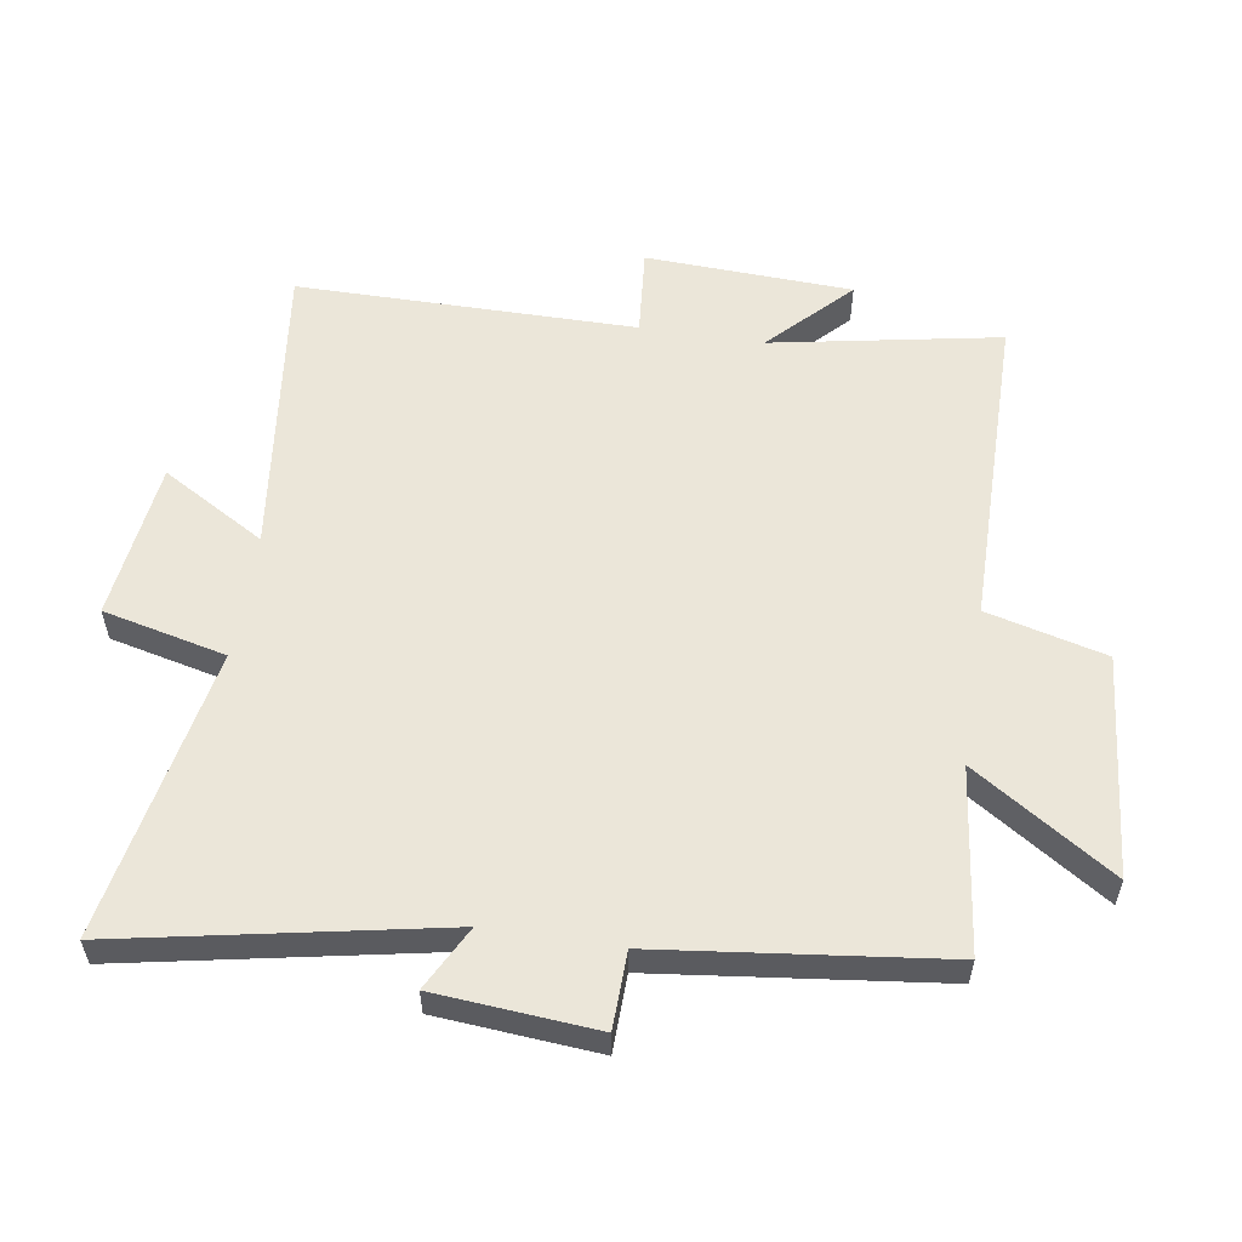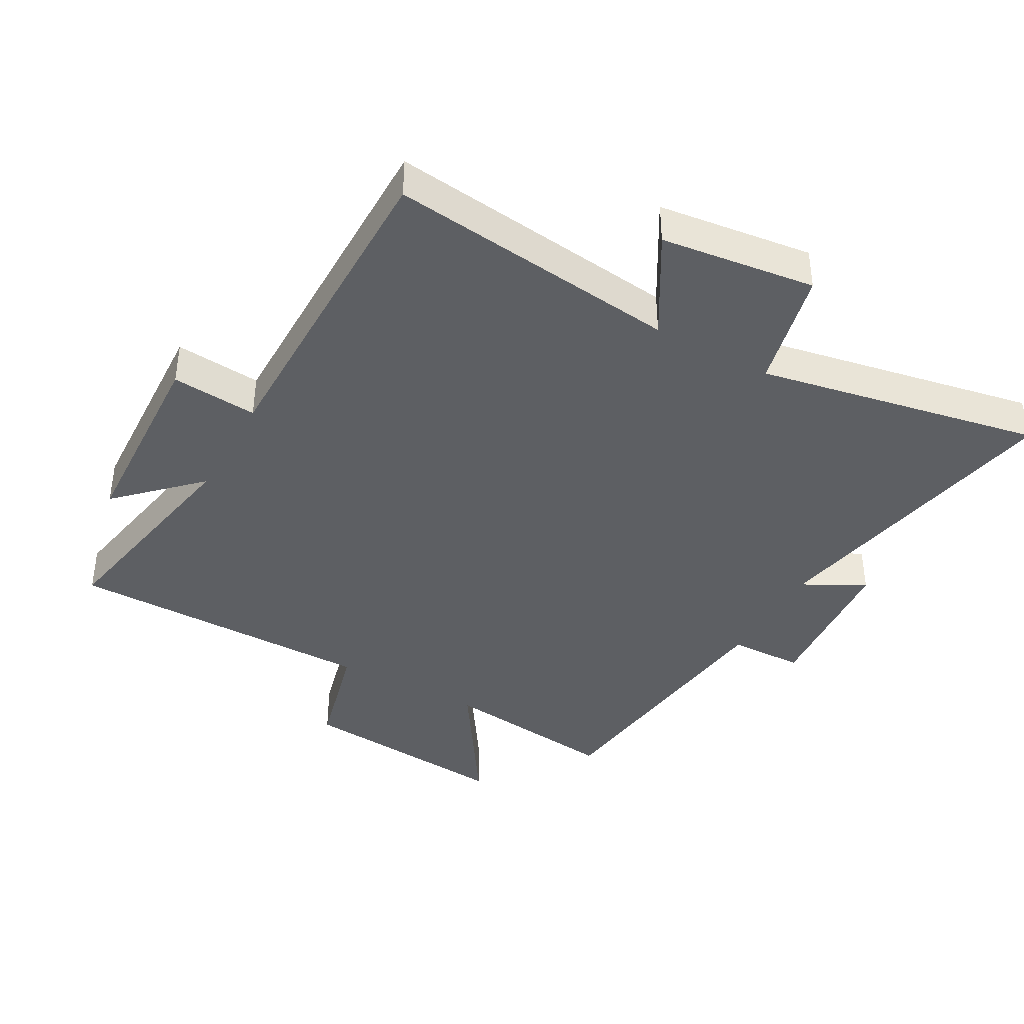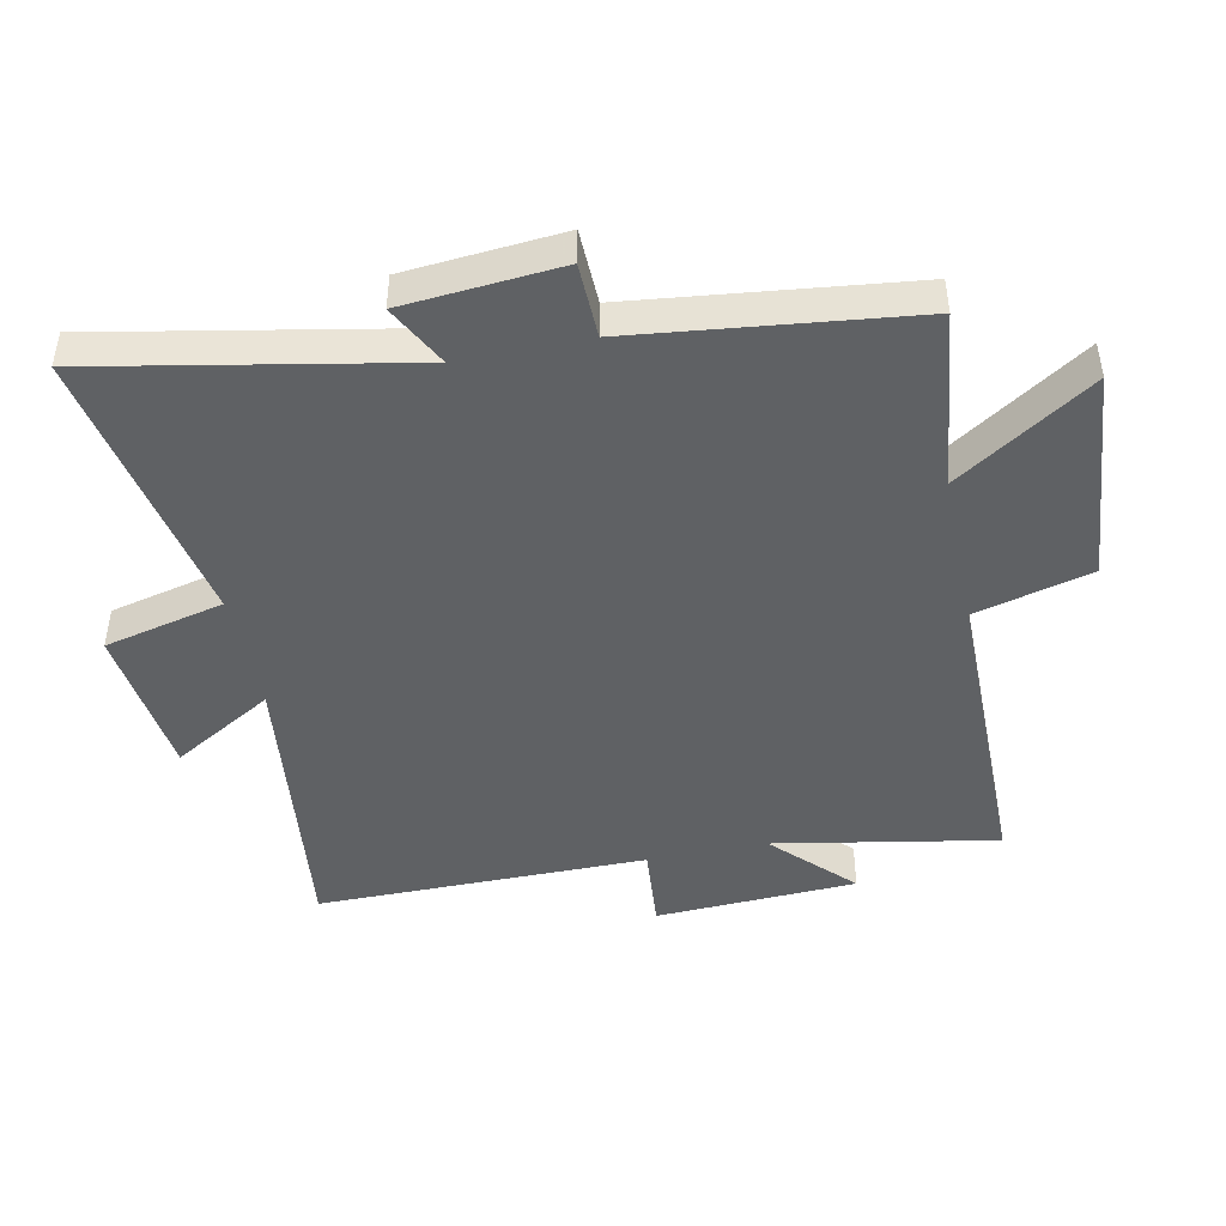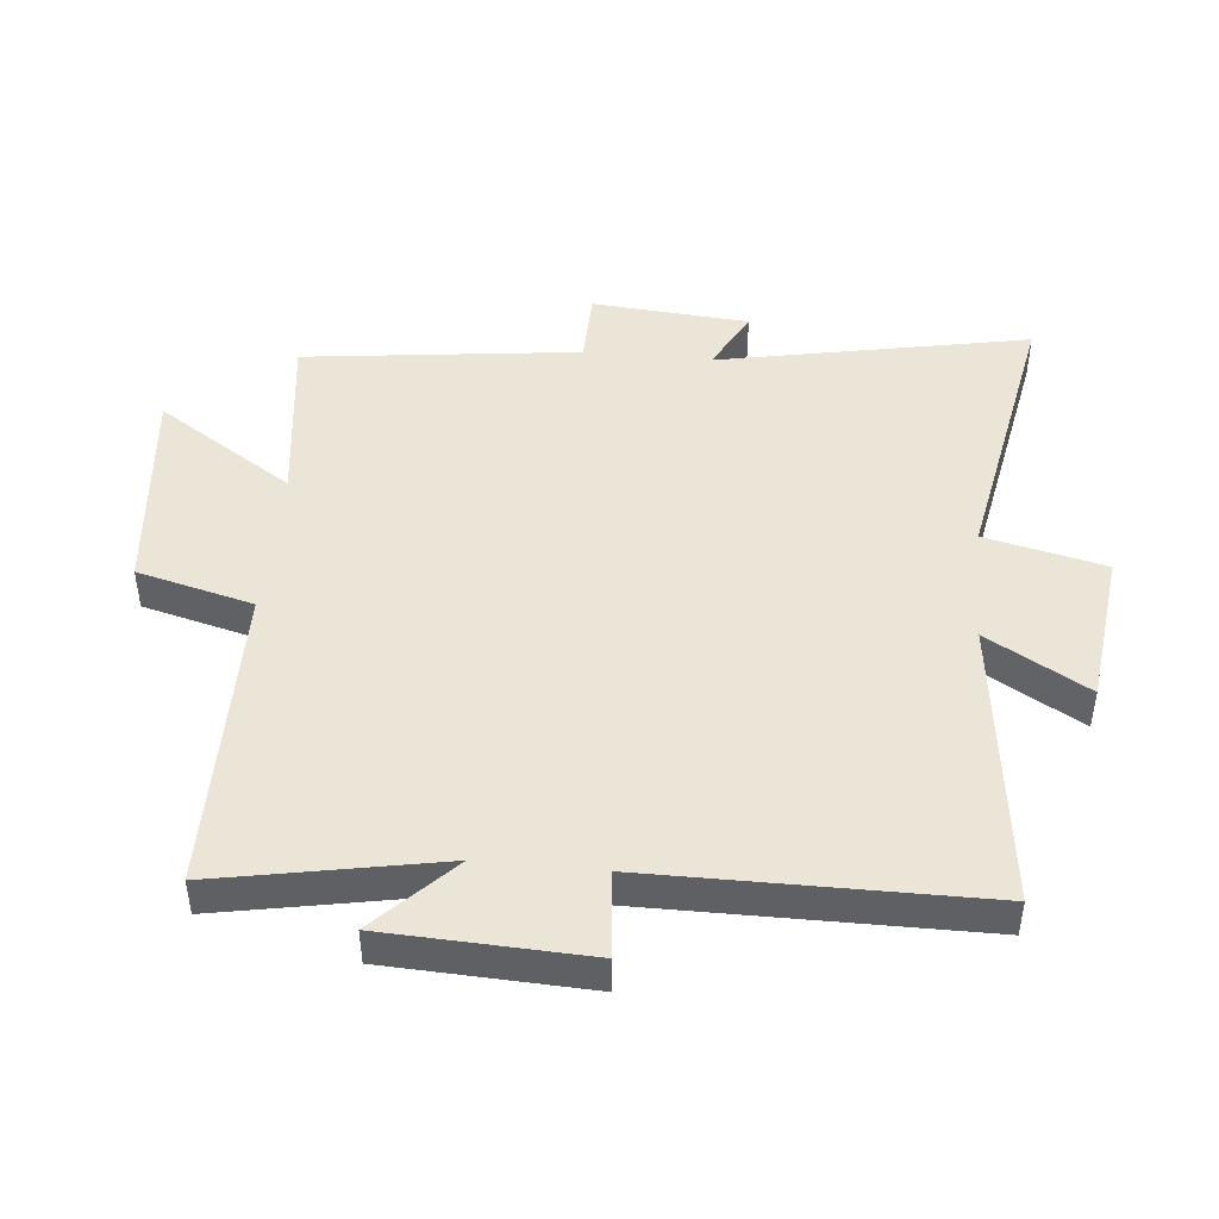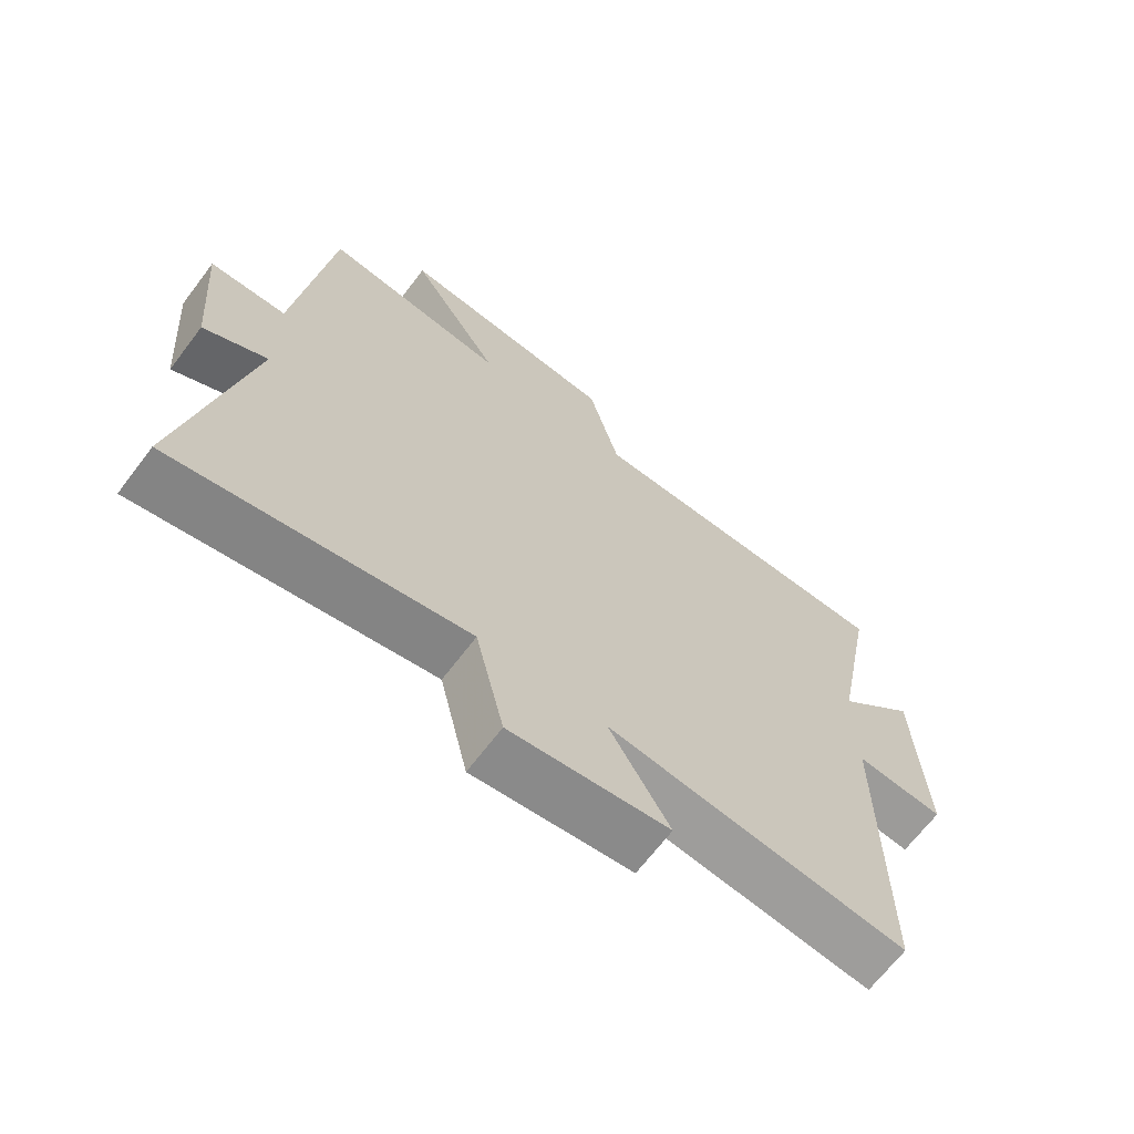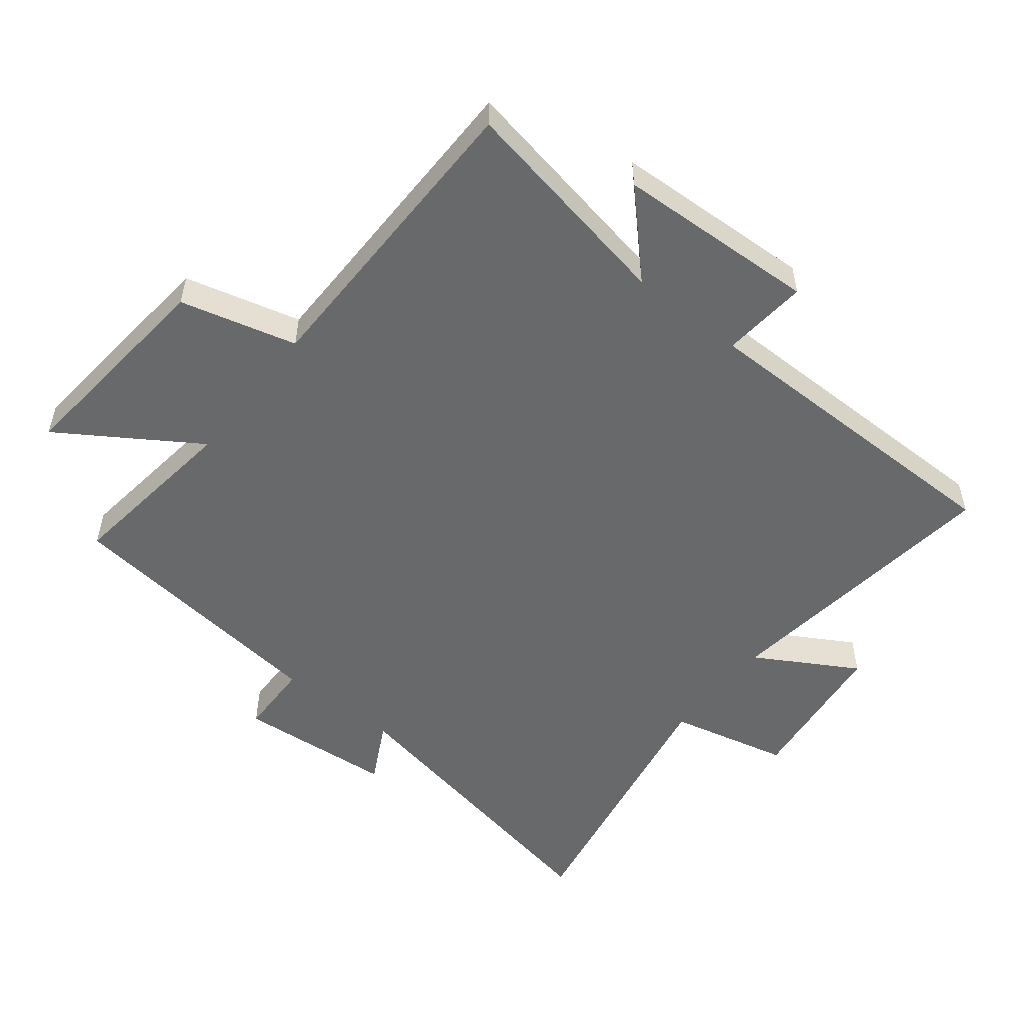
<metadata>
{"format":"obj","ext":"obj","renderer":"f3d","projection":"perspective","resolution":1024,"background":"white","views":[{"elev":56.8,"azim":-81.1,"up":"+Y"},{"elev":-40.1,"azim":151.0,"up":"+Y"},{"elev":-45.6,"azim":-78.2,"up":"+Y"},{"elev":46.0,"azim":95.4,"up":"+Y"},{"elev":-67.4,"azim":-37.2,"up":"+Z"},{"elev":-52.6,"azim":51.6,"up":"+Y"}]}
</metadata>
<code>
v -0.448 0.07 0.535
v -0.167 0.07 0.5
v -0.306 0.07 0.714
v 0.032 0.07 0.682
v 0.079 0.07 0.5
v 0.565 0.07 0.497
v 0.5 0.07 0.149
v 0.621 0.07 0.267
v 0.635 0.07 -0.049
v 0.5 0.07 -0.037
v 0.499 0.07 -0.555
v 0.043 0.07 -0.5
v 0.135 0.07 -0.658
v -0.107 0.07 -0.688
v -0.151 0.07 -0.5
v -0.595 0.07 -0.584
v -0.5 0.07 -0.096
v -0.597 0.07 -0.147
v -0.617 0.07 0.099
v -0.5 0.07 0.102
v -0.448 0 0.535
v -0.167 0 0.5
v -0.306 0 0.714
v 0.032 0 0.682
v 0.079 0 0.5
v 0.565 0 0.497
v 0.5 0 0.149
v 0.621 0 0.267
v 0.635 0 -0.049
v 0.5 0 -0.037
v 0.499 0 -0.555
v 0.043 0 -0.5
v 0.135 0 -0.658
v -0.107 0 -0.688
v -0.151 0 -0.5
v -0.595 0 -0.584
v -0.5 0 -0.096
v -0.597 0 -0.147
v -0.617 0 0.099
v -0.5 0 0.102
f 17 18 19 20
f 17 20 1 2
f 15 16 17 2
f 12 13 14 15
f 12 15 2
f 10 11 12 2
f 7 8 9 10
f 7 10 2 3
f 5 6 7
f 5 7 3
f 3 4 5
f 40 39 38 37
f 22 21 40 37
f 22 37 36 35
f 35 34 33 32
f 22 35 32
f 22 32 31 30
f 30 29 28 27
f 23 22 30 27
f 27 26 25
f 23 27 25
f 25 24 23
f 1 21 22 2
f 2 22 23 3
f 3 23 24 4
f 4 24 25 5
f 5 25 26 6
f 6 26 27 7
f 7 27 28 8
f 8 28 29 9
f 9 29 30 10
f 10 30 31 11
f 11 31 32 12
f 12 32 33 13
f 13 33 34 14
f 14 34 35 15
f 15 35 36 16
f 16 36 37 17
f 17 37 38 18
f 18 38 39 19
f 19 39 40 20
f 20 40 21 1

</code>
